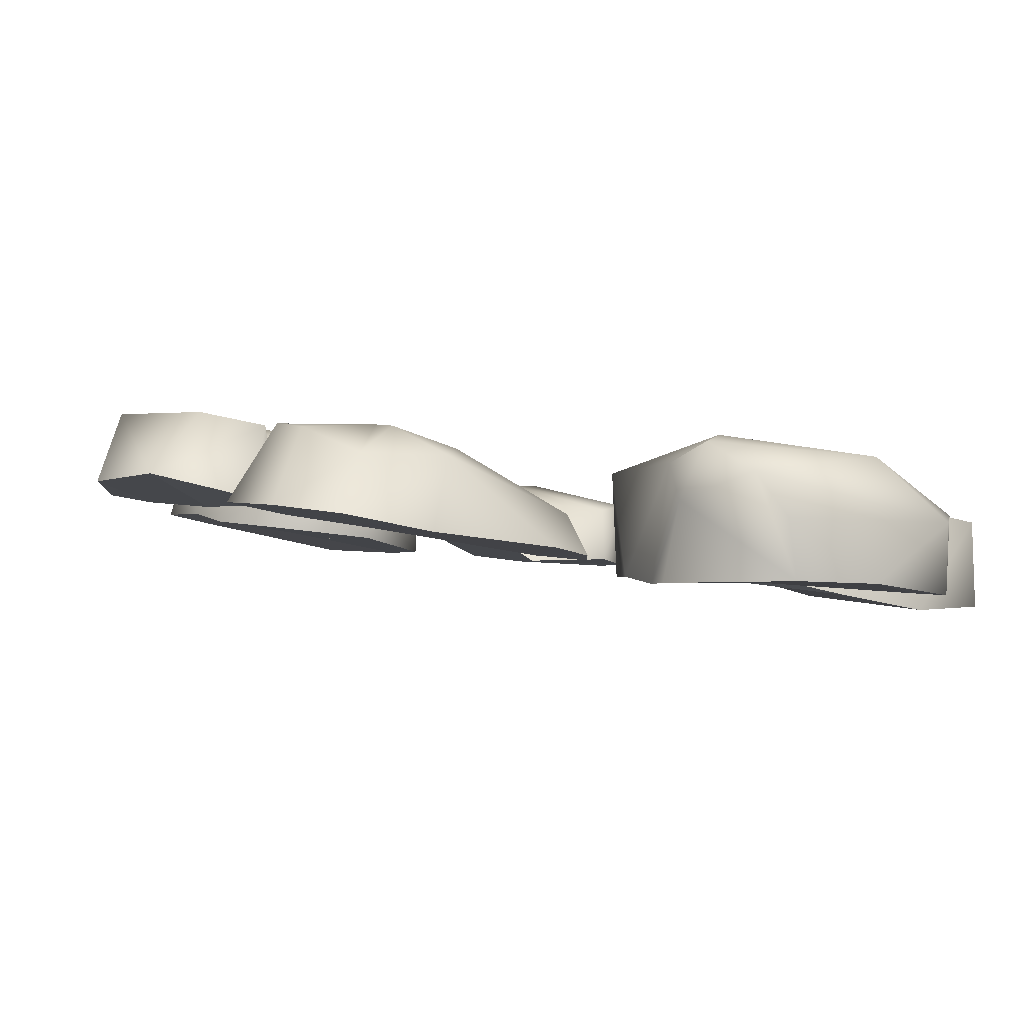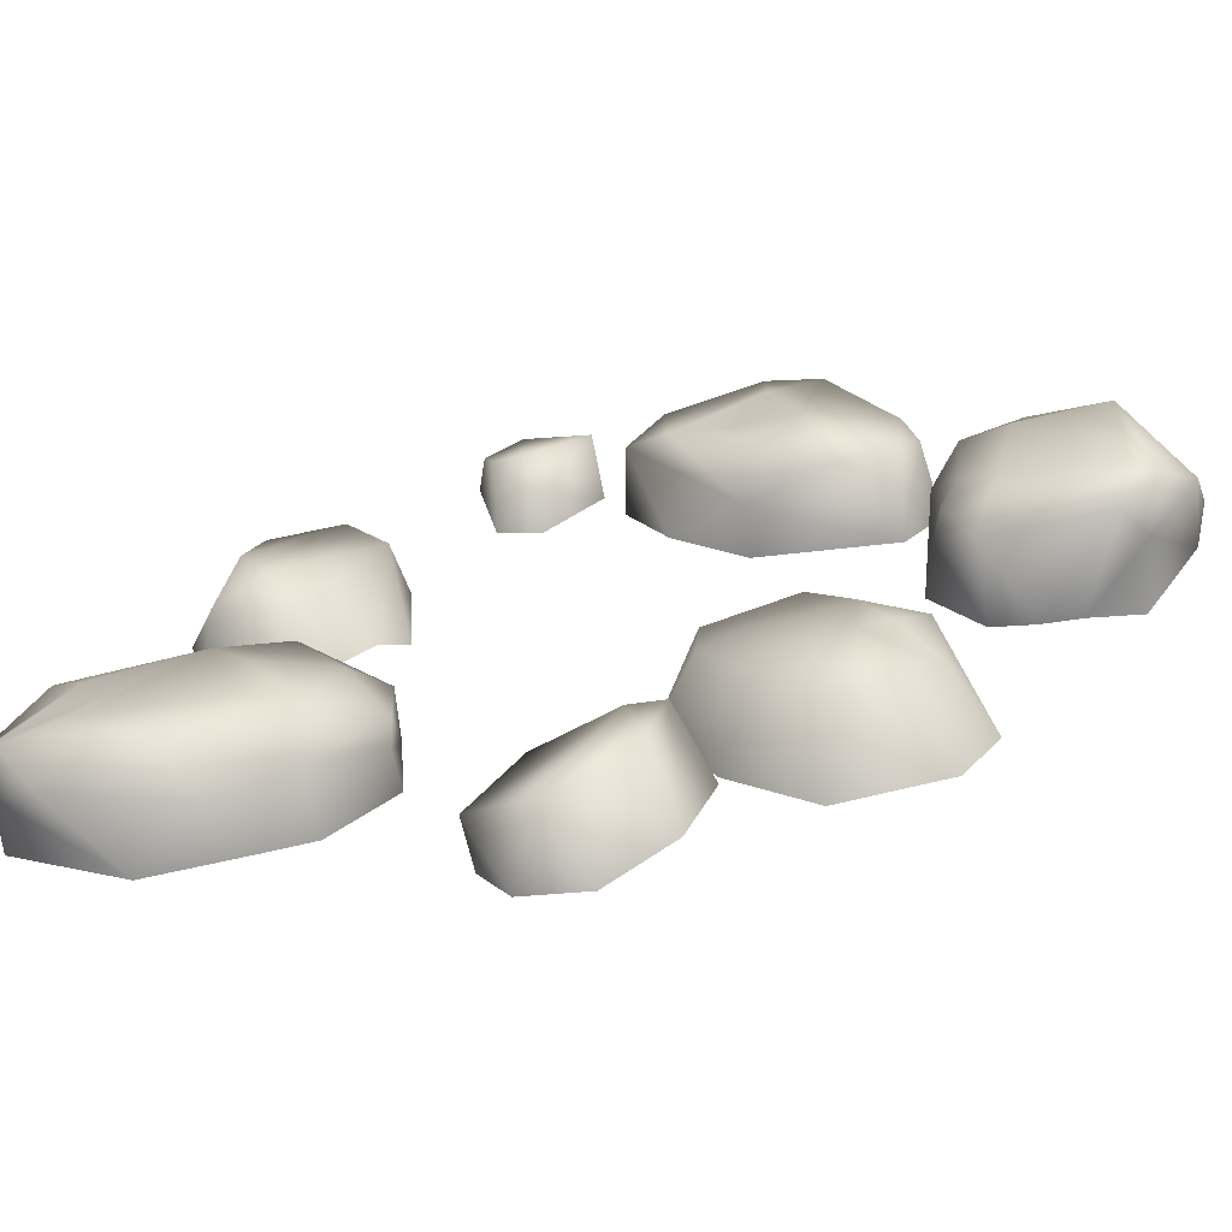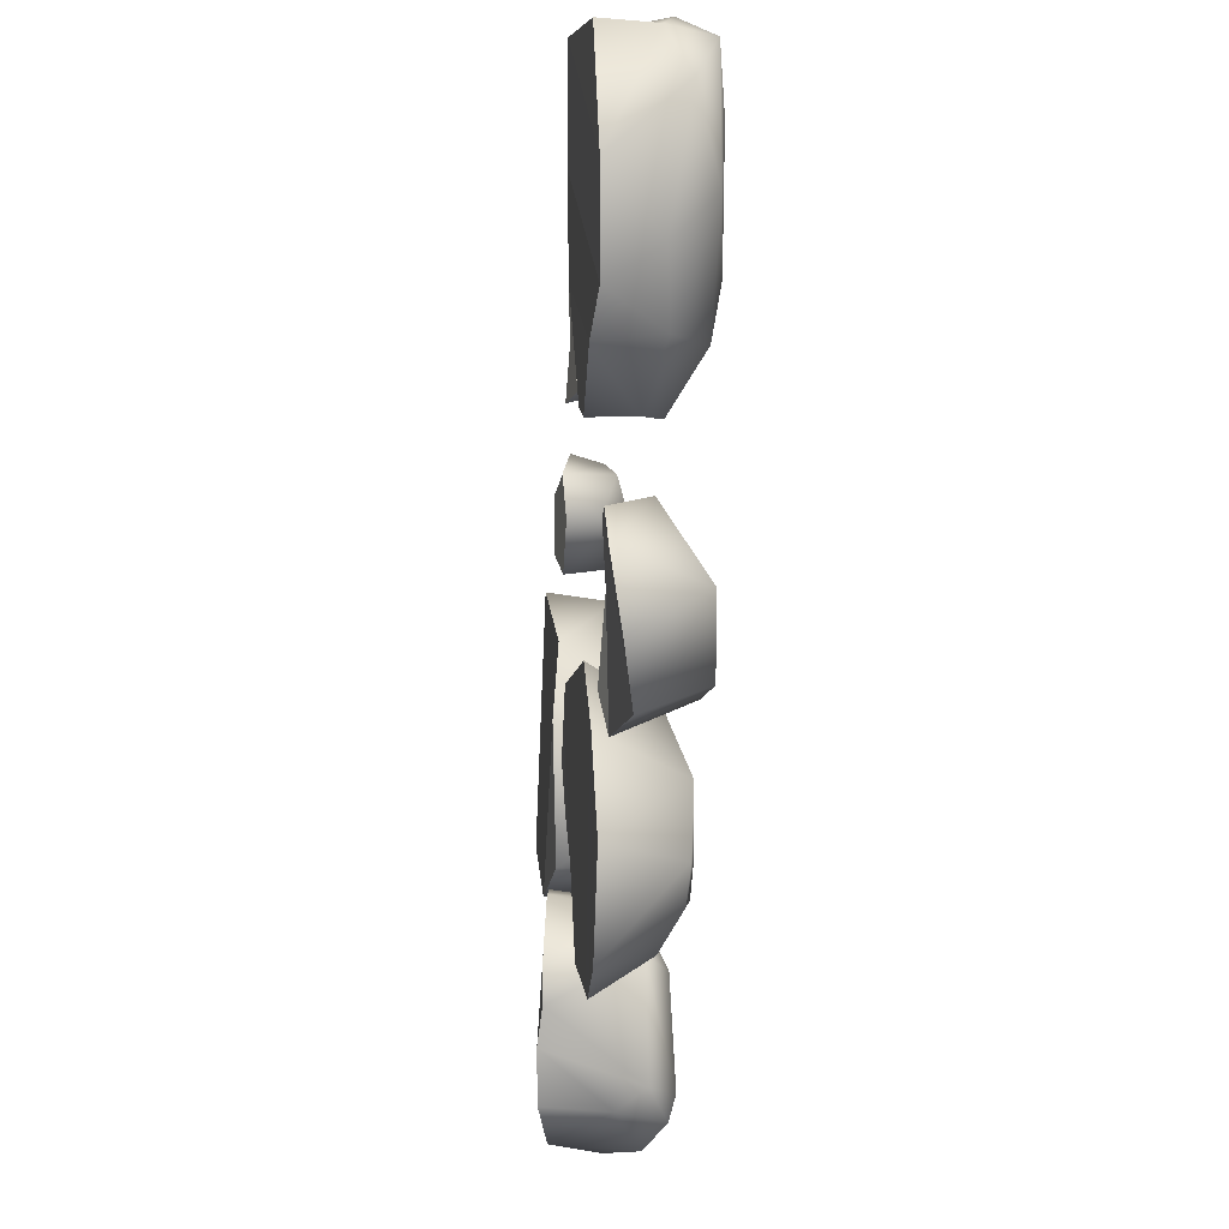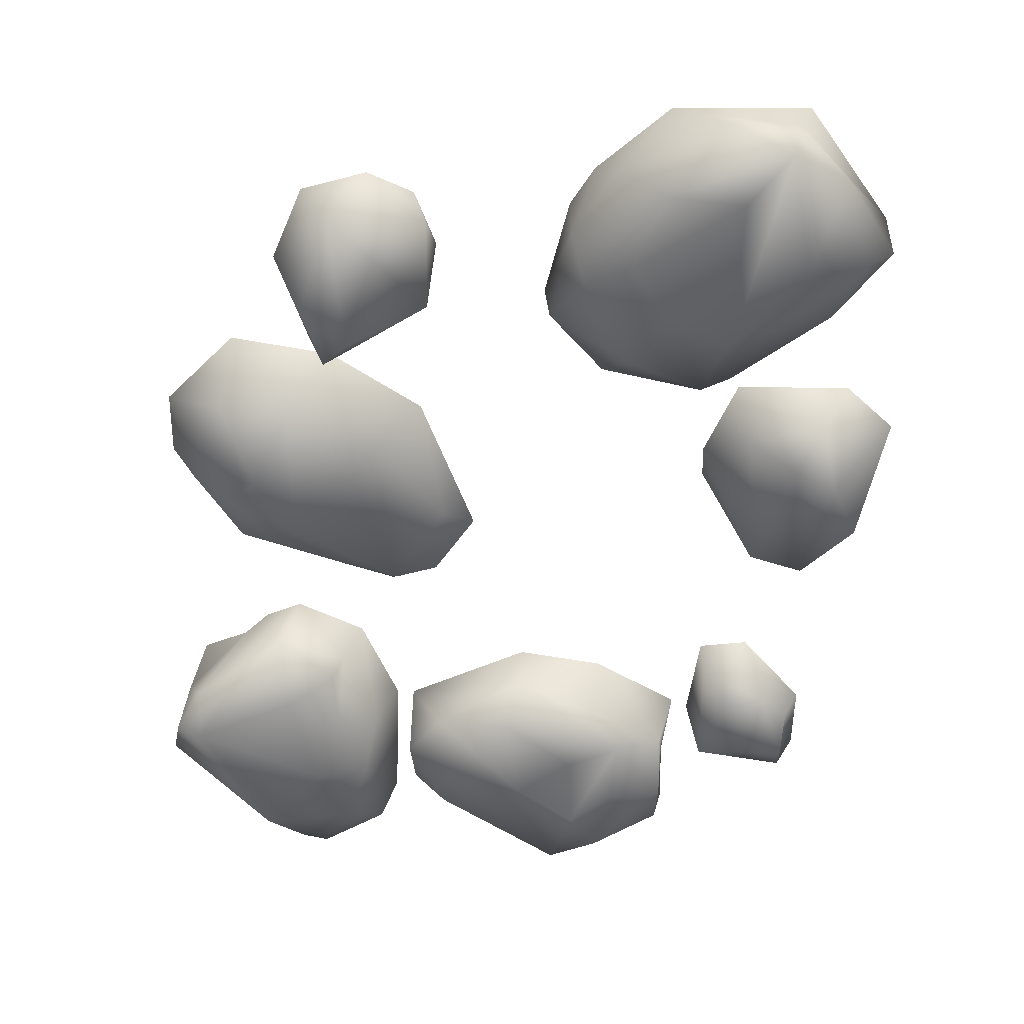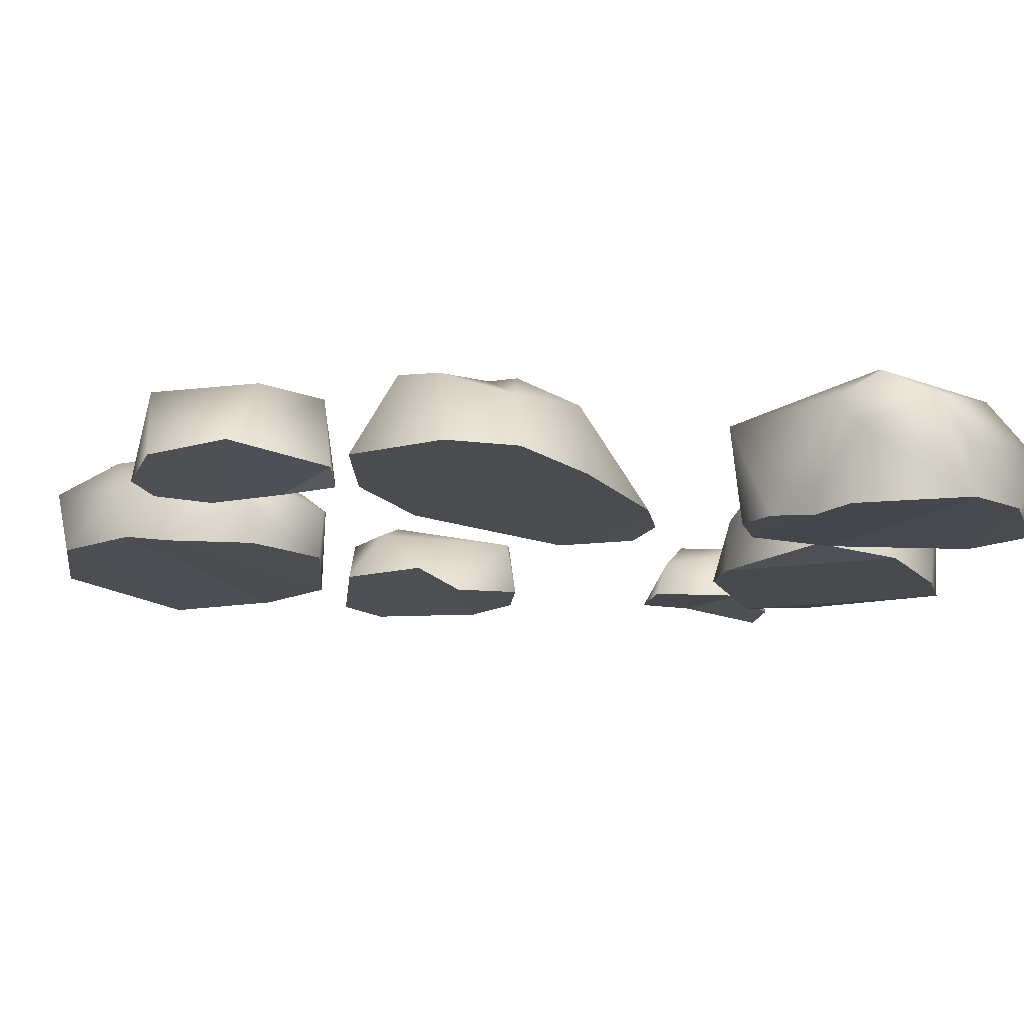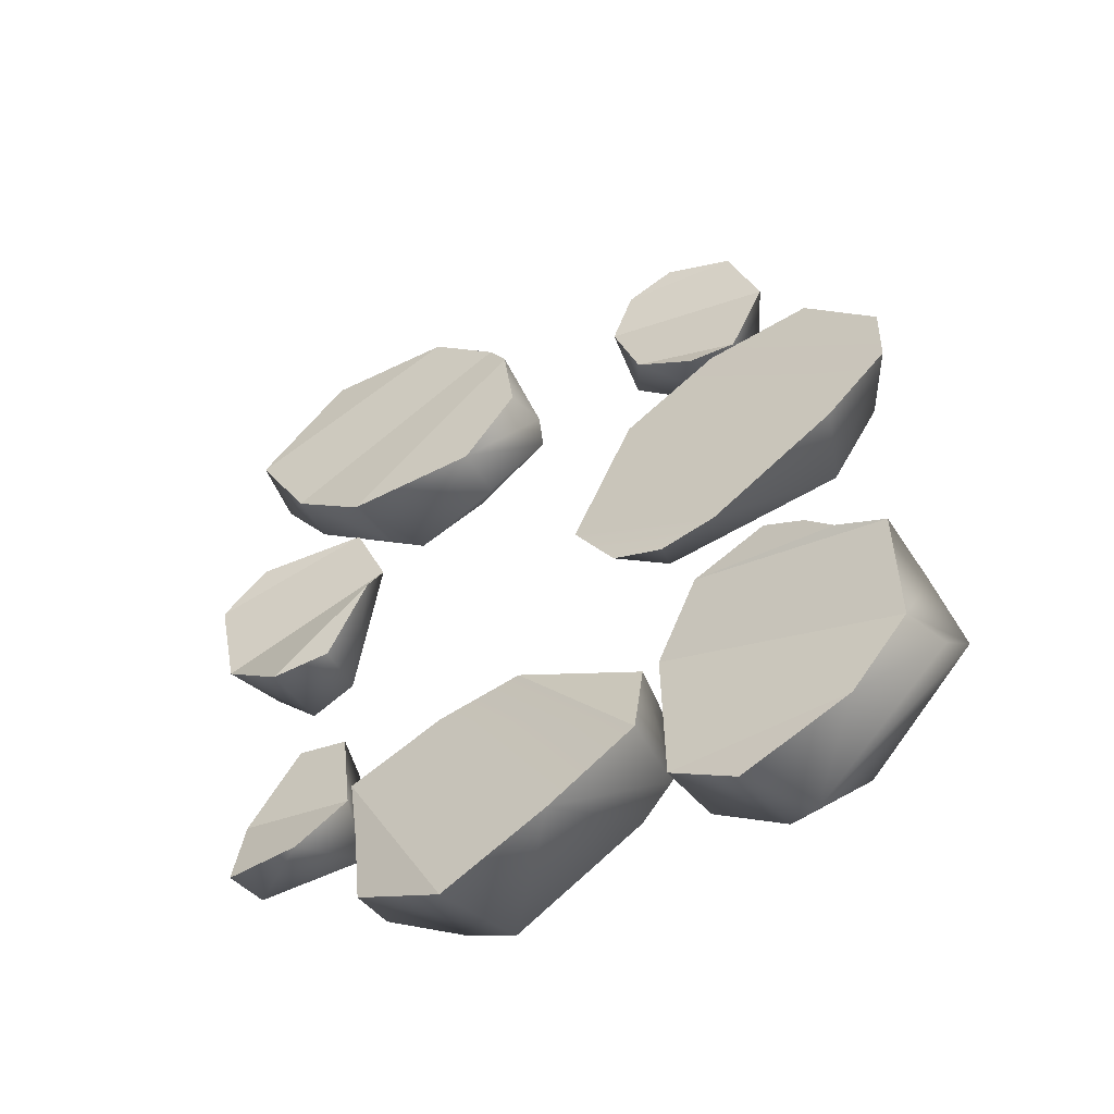
<metadata>
{"format":"obj","ext":"obj","renderer":"f3d","projection":"perspective","resolution":1024,"background":"white","views":[{"elev":6.6,"azim":107.8,"up":"+Y"},{"elev":33.7,"azim":31.8,"up":"+Y"},{"elev":61.7,"azim":99.3,"up":"+Z"},{"elev":30.8,"azim":-162.8,"up":"+Z"},{"elev":-2.8,"azim":83.3,"up":"+Y"},{"elev":-49.6,"azim":41.7,"up":"+Z"}]}
</metadata>
<code>
g Snowfield_stone17_13
v -0.7819 0.05695 -1.313
v -0.7879 0.05724 -1.645
v -0.724 -0.2528 -1.592
v -0.7678 -0.258 -1.287
v -0.4077 -0.1309 -1.05
v -0.06709 0.1392 -1.06
v -0.01662 -0.08938 -1.032
v 0.5367 0.01687 -1.32
v 0.2742 0.3675 -1.217
v -0.07724 0.3283 -1.206
v -0.5908 0.1734 -1.334
v -0.5577 0.1251 -1.669
v -0.114 0.2778 -1.63
v -0.3598 0.2071 -1.46
v 0.4384 0.36 -1.426
v 0.431 0.303 -1.63
v 0.2818 0.2966 -1.76
v 0.5391 -0.04584 -1.667
v 0.1941 -0.1482 -1.932
v -0.2549 0.1779 -2.088
v -0.2965 -0.1986 -2.105
v -0.7377 -0.2039 -1.864
v -0.4814 0.155 -1.972
v -0.7506 -0.02581 -1.862
v -0.3722 0.2195 -1.796
v -0.7678 -0.258 -1.287
v -0.2965 -0.1986 -2.105
v 0.1941 -0.1482 -1.932
v -0.4077 -0.1309 -1.05
v 0.5391 -0.04584 -1.667
v -0.01662 -0.08938 -1.032
v -0.724 -0.2528 -1.592
v -0.7377 -0.2039 -1.864
v -0.2965 -0.1986 -2.105
v -0.7678 -0.258 -1.287
v -0.01662 -0.08938 -1.032
v 0.5391 -0.04584 -1.667
v 0.5367 0.01687 -1.32
v -0.5444 0.2796 1.779
v -1.057 0.2949 2.058
v -0.7147 0.01484 1.993
v -1.299 0.1436 2.023
v -1.312 0.3442 1.975
v -1.525 0.1522 1.802
v -1.629 -0.2605 1.488
v -1.392 0.2537 1.433
v -1.084 0.3012 1.067
v -0.804 0.4329 1.759
v -0.3911 0.06772 1.699
v -1.708 -0.000571 1.441
v -1.362 -0.2234 1.034
v -1.472 0.04081 1.125
v -0.9365 0.2122 0.7653
v -1.043 0.07792 0.7733
v -1.577 0.1498 1.398
v -1.293 -0.1057 2.014
v -1.134 0.396 1.748
v -0.6661 0.4653 1.431
v -0.829 0.4064 1.179
v -0.6225 0.2779 0.8847
v -0.4605 0.4565 1.314
v -0.3609 0.3223 1.497
v -0.2643 0.3215 1.089
v -0.2169 0.2397 1.166
v -0.4361 -0.02373 0.8126
v -1.021 -0.1645 0.7805
v -0.4756 0.1912 0.7898
v -0.2744 0.04814 1.511
v -0.204 0.03565 1.125
v -1.362 -0.2234 1.034
v -0.3911 0.06772 1.699
v -0.7147 0.01484 1.993
v -1.629 -0.2605 1.488
v -1.021 -0.1645 0.7805
v -0.2744 0.04814 1.511
v -0.3911 0.06772 1.699
v -1.362 -0.2234 1.034
v -0.4361 -0.02373 0.8126
v -0.204 0.03565 1.125
v -0.2744 0.04814 1.511
v -1.021 -0.1645 0.7805
v -1.629 -0.2605 1.488
v -0.7147 0.01484 1.993
v -1.293 -0.1057 2.014
v 0.6015 0.2631 1.637
v 0.6508 0.633 1.555
v 0.2903 0.3707 1.48
v 0.3981 0.2125 1.548
v 0.3062 0.1896 1.305
v 0.2918 0.3719 1.074
v 0.5988 0.6046 0.9418
v 0.8803 0.3555 1.561
v 1.006 0.4123 1.241
v 0.7847 0.6628 1.108
v 0.4204 0.2205 1.003
v 0.7103 0.6049 0.8337
v 0.8985 0.31 0.8146
v 0.7073 0.2373 0.7861
v 0.4204 0.2205 1.003
v 0.8985 0.31 0.8146
v 1.006 0.4123 1.241
v 0.3062 0.1896 1.305
v 0.7073 0.2373 0.7861
v 0.8985 0.31 0.8146
v 0.4204 0.2205 1.003
v 0.3062 0.1896 1.305
v 1.006 0.4123 1.241
v 0.8803 0.3555 1.561
v 0.3981 0.2125 1.548
v 0.3981 0.2125 1.548
v 0.8803 0.3555 1.561
v 0.6015 0.2631 1.637
v 0.531 0.4549 0.3452
v 0.5246 0.243 -0.4754
v 0.2878 0.2127 -0.09567
v 0.4186 0.1348 0.4303
v 0.917 0.5461 -0.1168
v 1.191 0.5449 -0.1762
v 0.8396 0.1423 -0.518
v 1.378 0.2583 -0.1783
v 0.8985 0.62 0.5659
v 0.8258 0.2336 0.6938
v 1.278 0.3333 0.7588
v 1.213 0.6575 0.56
v 1.072 0.652 0.1811
v 1.609 0.3697 0.4125
v 1.619 0.3482 0.1165
v 1.41 0.5694 0.1182
v 1.324 0.6574 0.4029
v 1.162 0.6562 0.07457
v 0.2003 0.01552 -0.2318
v 0.396 0.03068 -0.5274
v 0.6063 0.08156 -0.5904
v 0.2003 0.01552 -0.2318
v 0.8396 0.1423 -0.518
v 1.378 0.2583 -0.1783
v 0.4186 0.1348 0.4303
v 0.396 0.03068 -0.5274
v 0.6063 0.08156 -0.5904
v 1.619 0.3482 0.1165
v 0.8258 0.2336 0.6938
v 1.609 0.3697 0.4125
v 1.278 0.3333 0.7588
v 0.6534 -0.009048 -1.958
v 0.629 0.002153 -1.345
v 0.6498 0.4249 -1.524
v 0.6489 0.2455 -1.979
v 0.9277 0.3421 -2.138
v 0.9392 0.03216 -2.134
v 0.6378 0.3003 -1.314
v 0.8026 0.03211 -0.9715
v 0.8088 0.2883 -0.9886
v 1.121 0.07371 -0.8575
v 1.059 0.4777 -0.82
v 0.7845 0.4401 -1.235
v 0.8625 0.5575 -1.552
v 1.145 0.5827 -1.885
v 1.439 0.6762 -1.338
v 0.9958 0.5742 -1.123
v 0.7639 0.3841 -1.897
v 0.8132 0.4287 -1.022
v 1.489 0.5686 -1.16
v 1.293 0.1009 -0.9389
v 1.426 0.09713 -1.079
v 1.572 0.663 -1.322
v 1.648 0.5661 -1.521
v 1.06 0.3303 -2.151
v 1.594 0.4417 -1.226
v 1.634 0.1637 -1.679
v 1.637 0.1348 -1.176
v 1.645 0.399 -1.647
v 1.388 0.1308 -1.937
v 1.293 0.1009 -0.9389
v 1.121 0.07371 -0.8575
v 0.8026 0.03211 -0.9715
v 1.426 0.09713 -1.079
v 0.629 0.002153 -1.345
v 1.634 0.1637 -1.679
v 1.637 0.1348 -1.176
v 0.8026 0.03211 -0.9715
v 0.8026 0.03211 -0.9715
v 1.637 0.1348 -1.176
v 1.426 0.09713 -1.079
v 0.6534 -0.009048 -1.958
v 1.388 0.1308 -1.937
v 1.634 0.1637 -1.679
v 0.629 0.002153 -1.345
v 0.9392 0.03216 -2.134
v 1.388 0.1308 -1.937
v 0.6534 -0.009048 -1.958
v -0.9738 -0.03631 -0.9305
v -0.8579 -0.1929 -1.264
v -0.9804 0.03669 -1.357
v -1.126 0.04935 -1.034
v -1.363 -0.1238 -1.401
v -1.269 -0.01351 -1.012
v -1.132 -0.2367 -0.8429
v -1.059 -0.2729 -1.448
v -1.343 -0.1746 -1.501
v -1.383 -0.3256 -1.457
v -1.405 -0.2517 -1.116
v -1.382 -0.09015 -1.126
v -0.9199 -0.1827 -0.8729
v -1.383 -0.3256 -1.457
v -1.059 -0.2729 -1.448
v -0.8579 -0.1929 -1.264
v -1.405 -0.2517 -1.116
v -1.405 -0.2517 -1.116
v -0.8579 -0.1929 -1.264
v -0.9199 -0.1827 -0.8729
v -1.132 -0.2367 -0.8429
v -1.532 -0.2443 0.6379
v -1.05 -0.1006 0.6434
v -1.49 0.06268 0.5924
v -1.164 0.1115 0.4728
v -0.9062 -0.05824 0.3127
v -1.184 0.06313 -0.155
v -1.393 0.1493 0.3779
v -1.739 -0.2934 0.4464
v -1.559 0.1319 0.3133
v -1.651 0.02832 0.04152
v -1.635 -0.2826 -0.03067
v -1.421 0.05827 -0.1915
v -0.8878 -0.1646 0.12
v -1.104 -0.173 -0.1865
v -1.382 -0.2357 -0.1944
v -1.05 -0.1006 0.6434
v -1.739 -0.2934 0.4464
v -1.635 -0.2826 -0.03067
v -0.9062 -0.05824 0.3127
v -1.532 -0.2443 0.6379
v -1.739 -0.2934 0.4464
v -1.05 -0.1006 0.6434
v -1.382 -0.2357 -0.1944
v -0.8878 -0.1646 0.12
v -0.9062 -0.05824 0.3127
v -1.635 -0.2826 -0.03067
v -1.104 -0.173 -0.1865
v -0.8878 -0.1646 0.12
v -1.382 -0.2357 -0.1944
f 1 2 3
f 1 3 4
f 4 5 1
f 1 5 6
f 7 6 5
f 8 6 7
f 9 6 8
f 10 6 9
f 10 11 6
f 11 1 6
f 11 2 1
f 11 12 2
f 13 10 9
f 10 13 14
f 11 10 14
f 15 9 8
f 9 15 13
f 15 8 16
f 17 13 15
f 15 16 17
f 16 8 18
f 19 16 18
f 16 19 17
f 17 19 20
f 13 17 20
f 20 19 21
f 21 22 20
f 23 20 22
f 22 24 23
f 3 24 22
f 23 24 2
f 3 2 24
f 23 2 12
f 23 25 20
f 25 13 20
f 25 14 13
f 23 12 25
f 25 12 11
f 11 14 25
f 26 27 28
f 26 28 29
f 29 28 30
f 29 30 31
f 32 33 34
f 32 34 35
f 36 37 38
f 39 40 41
f 40 42 41
f 42 40 43
f 44 42 43
f 45 42 44
f 43 46 44
f 46 43 47
f 40 39 48
f 43 40 48
f 39 41 49
f 44 50 45
f 45 50 51
f 50 52 51
f 52 47 53
f 54 52 53
f 52 54 51
f 55 47 52
f 50 55 52
f 55 50 44
f 55 44 46
f 55 46 47
f 56 42 45
f 41 42 56
f 57 47 43
f 48 57 43
f 57 58 47
f 48 58 57
f 53 47 59
f 47 58 59
f 59 60 53
f 60 59 61
f 48 61 58
f 58 61 59
f 48 62 61
f 61 62 63
f 61 63 60
f 63 62 64
f 65 63 64
f 65 66 53
f 53 66 54
f 51 54 66
f 65 53 67
f 67 63 65
f 60 67 53
f 63 67 60
f 64 62 68
f 49 68 62
f 49 62 39
f 48 39 62
f 64 68 69
f 64 69 65
f 70 71 72
f 70 72 73
f 74 75 76
f 74 76 77
f 78 79 80
f 78 80 81
f 82 83 84
f 85 86 87
f 87 88 85
f 88 87 89
f 90 87 86
f 90 89 87
f 86 91 90
f 92 86 85
f 86 92 93
f 93 94 86
f 91 86 94
f 89 90 95
f 90 96 95
f 96 94 93
f 90 91 96
f 96 91 94
f 97 96 93
f 98 95 96
f 98 96 97
f 99 100 101
f 99 101 102
f 103 104 105
f 106 107 108
f 106 108 109
f 110 111 112
f 113 114 115
f 113 115 116
f 113 117 114
f 117 118 114
f 114 118 119
f 119 118 120
f 113 121 117
f 116 121 113
f 116 122 121
f 122 123 121
f 124 121 123
f 121 124 125
f 121 125 117
f 126 124 123
f 118 127 120
f 128 126 127
f 118 128 127
f 128 129 126
f 125 129 128
f 124 129 125
f 126 129 124
f 130 128 118
f 117 130 118
f 125 128 130
f 125 130 117
f 131 116 115
f 131 115 114
f 114 132 131
f 132 114 133
f 114 119 133
f 134 135 136
f 134 136 137
f 138 135 134
f 138 139 135
f 137 136 140
f 137 140 141
f 141 140 142
f 141 142 143
f 144 145 146
f 144 146 147
f 147 148 144
f 144 148 149
f 146 145 150
f 145 151 150
f 151 152 150
f 152 151 153
f 153 154 152
f 150 155 146
f 155 150 152
f 146 155 156
f 157 146 156
f 156 158 157
f 156 159 158
f 159 156 155
f 158 159 154
f 160 146 157
f 157 148 160
f 147 160 148
f 160 147 146
f 161 154 159
f 154 161 152
f 161 159 155
f 161 155 152
f 162 158 154
f 163 162 154
f 163 154 153
f 164 162 163
f 158 165 157
f 158 162 165
f 157 165 166
f 157 166 167
f 168 166 165
f 162 164 168
f 165 162 168
f 166 168 169
f 168 170 169
f 168 164 170
f 171 167 166
f 171 166 169
f 167 171 172
f 172 171 169
f 167 172 149
f 167 149 148
f 157 167 148
f 173 174 175
f 173 175 176
f 177 178 179
f 177 179 180
f 181 182 183
f 184 185 186
f 184 186 187
f 188 189 190
f 191 192 193
f 194 191 193
f 193 195 194
f 195 196 194
f 196 191 194
f 196 197 191
f 193 192 198
f 193 198 199
f 193 199 195
f 200 199 198
f 199 200 201
f 202 199 201
f 197 202 201
f 202 196 195
f 197 196 202
f 202 195 199
f 191 203 192
f 191 197 203
f 204 205 206
f 204 206 207
f 208 209 210
f 208 210 211
f 212 213 214
f 214 213 215
f 215 213 216
f 217 215 216
f 217 218 215
f 218 214 215
f 219 212 214
f 214 220 219
f 214 218 220
f 220 221 219
f 219 221 222
f 222 221 223
f 223 221 220
f 223 218 217
f 220 218 223
f 216 224 217
f 224 225 217
f 223 217 225
f 225 226 223
f 226 222 223
f 227 228 229
f 227 229 230
f 231 232 233
f 234 235 236
f 234 236 237
f 238 239 240

</code>
